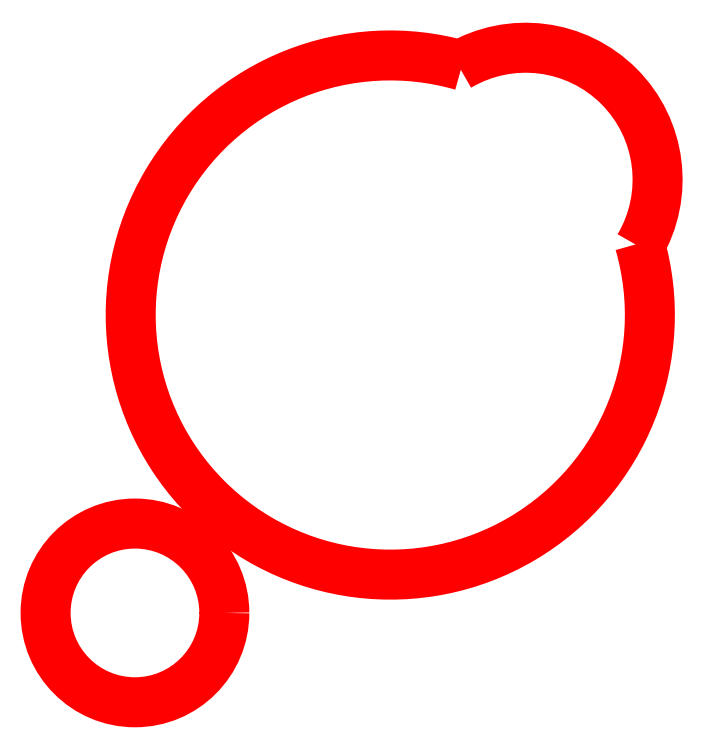
<metadata>
{"format":"dxf","ext":"dxf","renderer":"ezdxf+matplotlib","layout":"modelspace","background":"white","min_lineweight":24,"dpi":150}
</metadata>
<code>
0
SECTION
2
ENTITIES
0
CIRCLE
8
0
10
-0.06
20
-0.07
30
0
40
0.02
0
POINT
8
0
10
0.05766
20
0.01658
30
0
0
POINT
8
0
10
0.01658
20
0.05766
30
0
0
ARC
8
0
10
0
20
0
30
0
40
0.06
50
73.96
51
16.04
0
ARC
8
0
10
0.03182
20
0.03182
30
0
40
0.03
50
329.5
51
120.5
0
ARC
8
gap region 0.001
10
0
20
0
30
0
40
0.061
50
73.96
51
16.04
0
ARC
8
gap region 0.001
10
0.03182
20
0.03182
30
0
40
0.031
50
329.5
51
120.5
0
CIRCLE
8
gap region 0.001
10
-0.06
20
-0.07
30
0
40
0.021
0
POINT
8
gap region 0.001
10
0.05874
20
0.01645
30
0
0
POINT
8
gap region 0.001
10
0.01645
20
0.05874
30
0
0
ENDSEC
0
EOF

</code>
